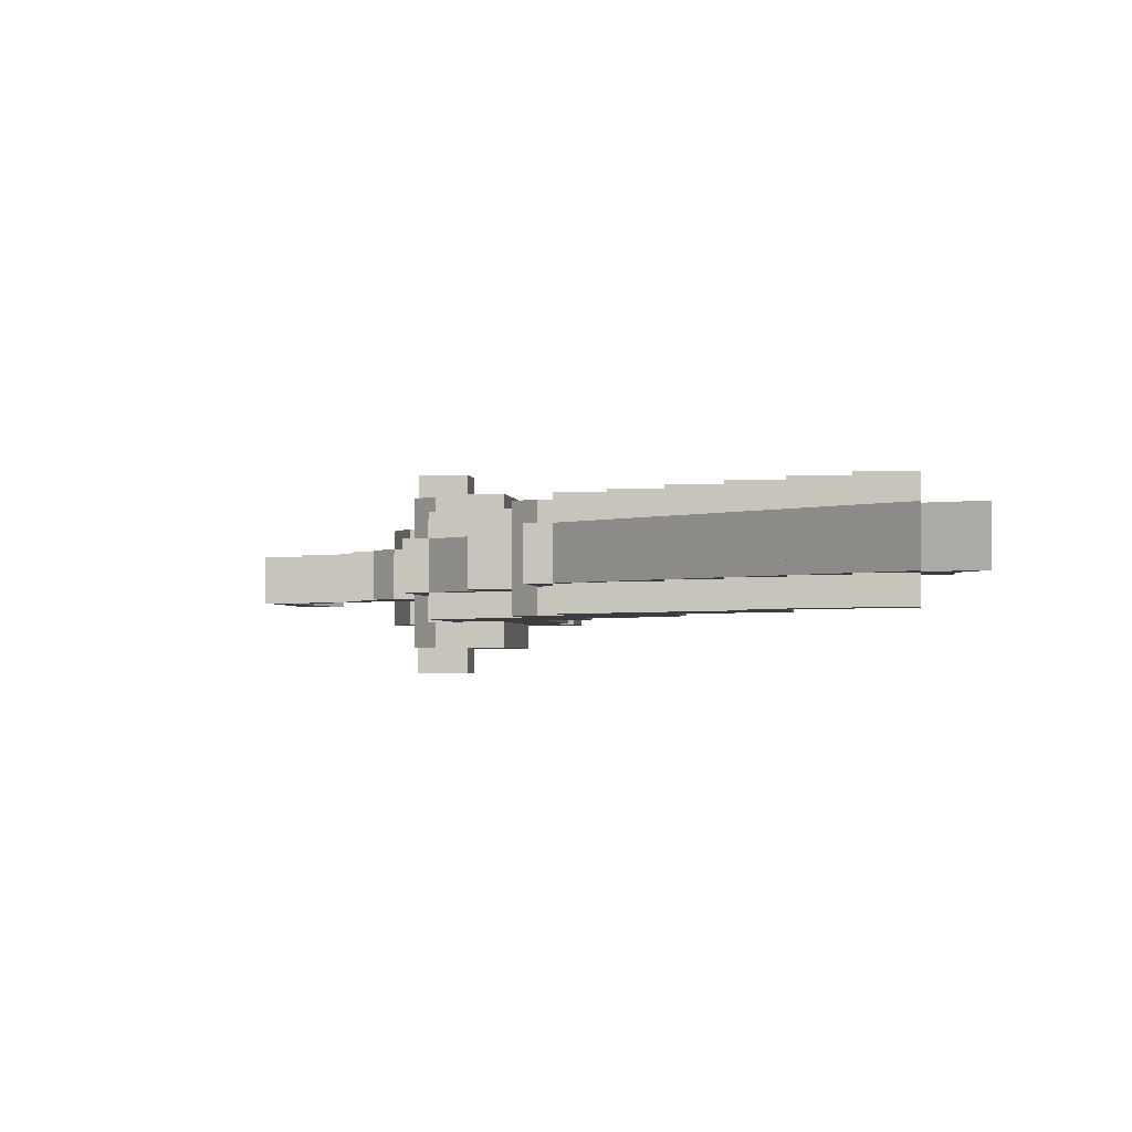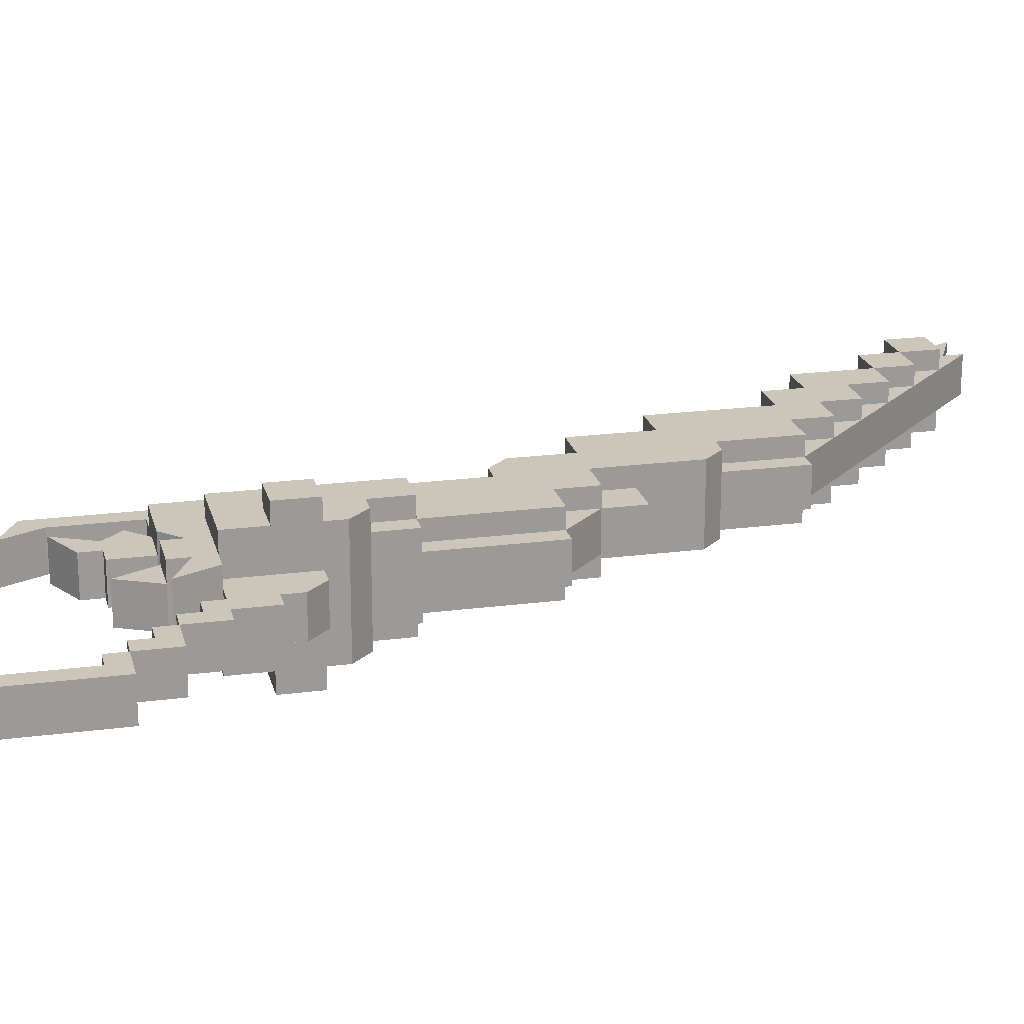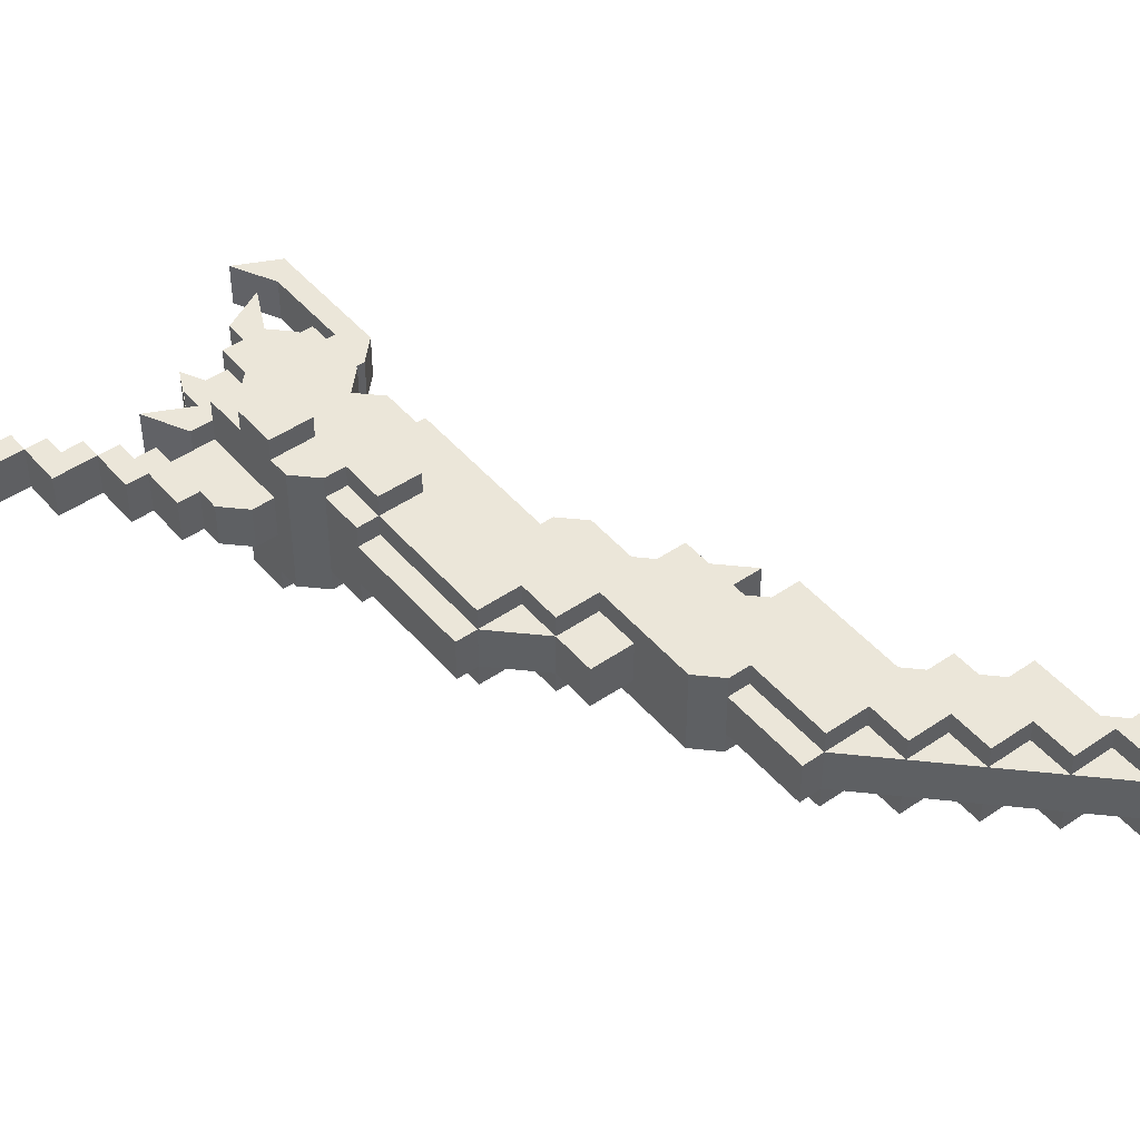
<metadata>
{"format":"obj","ext":"obj","renderer":"f3d","projection":"perspective","resolution":1024,"background":"white","views":[{"elev":-1.9,"azim":6.3,"up":"+Z"},{"elev":20.8,"azim":-103.3,"up":"+Z"},{"elev":46.7,"azim":-38.1,"up":"+Z"}]}
</metadata>
<code>
v 10 -13 -0.5
v 10.5 -13 -0.5
v 10 -12 -0.5
v 10.5 -12 -0.5
v 10.5 -12 0.5
v 10 -12 0.5
v 10.5 -13 0.5
v 10 -13 0.5
v 11 -14 -0.5
v 10 -13.5 -0.5
v 11 -14 0.5
v 10 -13.5 0.5
v 9 -12 -0.5
v 9 -11 -0.5
v 9 -12 0.5
v 9 -11 0.5
v 10 -14 -0.5
v 10 -14 0.5
v 9 -13 0.5
v 9 -13 -0.5
v 8 -11 -0.5
v 8 -10 -0.5
v 8 -11 0.5
v 8 -10 0.5
v 8 -12 0.5
v 8 -12 -0.5
v 7 -9 -0.5
v 7 -8 -0.5
v 7 -9 0.5
v 7 -8 0.5
v 8 -9 -0.5
v 8 -9 0.5
v 7 -11 0.5
v 7 -11 -0.5
v 6 -8 -0.5
v 6 -7 -0.5
v 6 -8 0.5
v 6 -7 0.5
v 7 -10 -0.5
v 7 -10 0.5
v 6 -10 0.5
v 6 -10 -0.5
v 5 -4 -0.5
v 5 -3 -0.5
v 5 -4 0.5
v 5 -3 0.5
v 6 -4 -0.5
v 6 -4 0.5
v 5 -5 -0.5
v 5 -5 0.5
v 6 -5 -0.5
v 6 -5 0.5
v 6 -9 -0.5
v 6 -9 0.5
v 5 -9 0.5
v 5 -9 -0.5
v 4 -3 -0.5
v 4 -2 -0.5
v 4 -3 0.5
v 4 -2 0.5
v 5 -8 -0.5
v 5 -8 0.5
v 4 -8 0.5
v 4 -8 -0.5
v 3.5 -6 1
v 3.5 -6 -1
v 3 -5.5 1
v 3 -5.5 -1
v 4 -6 -1
v 4 -5 -1
v 3 -5 -1
v 4 -5 1
v 3 -5 1
v 4 -6 1
v 4 -7 0.5
v 4 -7 -0.5
v 3.5 -7 0.5
v 3.5 -7 -0.5
v 3.5 -6 -0.5
v 4 -6 -0.5
v 3.5 -6 0.5
v 4 -6 0.5
v 3.5 -8 0.5
v 3.5 -8 -0.5
v 2 -2 -0.5
v 2 -3 -0.5
v 2 -2 0.5
v 2 -3 0.5
v 1 -2 0.5
v 1 -2 -0.5
v 3 -1 1
v 3 -1 -1
v 1 -1 1
v 1 -1 -1
v 1 1 -1
v 1 1 1
v 3 1 -1
v 3 1 1
v 3 -2 -1
v 3 -2 1
v 4 -2 -1
v 4 -2 1
v 3 -3 1
v 3 -3 -1
v 2 -3 1
v 2 -3 -1
v 2 -2 -1
v 2 -2 1
v 5 -8 1
v 5 -8 -1
v 4 -8 1
v 4 -8 -1
v 4 -3 -1
v 4 -3 1
v 5 -3 -1
v 5 -3 1
v 3 -4 0.5
v 3 -4 -0.5
v 2 -4 0.5
v 2 -4 -0.5
v 3 -3 -0.5
v 3 -3 0.5
v 6 -9 1
v 6 -9 -1
v 5 -9 1
v 5 -9 -1
v 5 -5 -1
v 5 -5 1
v 6 -5 -1
v 6 -5 1
v 7 -10 1
v 7 -10 -1
v 6 -10 1
v 6 -10 -1
v 6 -8 -1
v 6 -8 1
v 7 -8 -1
v 7 -8 1
v 8 -11 1
v 8 -11 -1
v 7 -11 1
v 7 -11 -1
v 7 -9 -1
v 7 -9 1
v 8 -9 -1
v 8 -9 1
v 9 -12 1
v 9 -12 -1
v 8 -12 1
v 8 -12 -1
v 9 -11 -1
v 9 -11 1
v 10 -13 1
v 10 -13 -1
v 9 -13 1
v 9 -13 -1
v 10 -12 -1
v 10 -12 1
v 3.5 8 0.5
v 3 9 0.5
v 4 8 0.5
v 4 8.5 0.5
v 4 8.5 -0.5
v 4 8 -0.5
v 3.5 8 -0.5
v 3 9 -0.5
v 4 7 0.5
v 4 7 -0.5
v 3.5 7 0.5
v 3.5 7 -0.5
v 4 6 0.5
v 4 6 -0.5
v 3.5 6 0.5
v 3.5 6 -0.5
v 3 5 -0.5
v 3.5 5 -0.5
v 3 6 -0.5
v 4 5.5 -0.5
v 3 5 0.5
v 3 6 0.5
v 3.5 5 0.5
v 4 5.5 0.5
v 3 2 -0.5
v 3.5 2 -0.5
v 3 3 -0.5
v 3.5 3 -0.5
v 3.5 3 0.5
v 3 3 0.5
v 3.5 2 0.5
v 3 2 0.5
v 3 1 -0.5
v 3.5 1 -0.5
v 3.5 1 0.5
v 3 1 0.5
v 3 0 -0.5
v 3.5 0 -0.5
v 3.5 0 0.5
v 3 0 0.5
v 3 -1 -0.5
v 3.5 -1 -0.5
v 3.5 -1 0.5
v 3 -1 0.5
v 4 -1.5 -1
v 3.5 -1 -1
v 4 -1.5 1
v 3.5 -1 1
v 2 4 -1
v 2.5 4 -1
v 2 5 -1
v 3 4.5 -1
v 3 5 -1
v 2 4 1
v 2 5 1
v 2.5 4 1
v 3 4.5 1
v 3 5 1
v 2 3 -1
v 3 3 -1
v 3 3.5 -1
v 3 3.5 1
v 3 3 1
v 2 3 1
v 5.96e-08 6 -0.5
v 0.5 7 -0.5
v 5.96e-08 6 0.5
v 0.5 7 0.5
v 1 6 0.5
v 1 6 -0.5
v 0.5 2 1.5
v 0.5 2 -1.5
v 0 2.5 1.5
v 0 2.5 -1.5
v 1 2 -1.5
v 1 3 -1.5
v 0 3 -1.5
v 1 3 1.5
v 0 3 1.5
v 1 2 1.5
v 0.5 1 1
v 0.5 1 -1
v 0.5 2 -1
v 1 2 -1
v 0.5 2 1
v 1 2 1
v 1 0 0.5
v 1 0 -0.5
v 0.5 0 0.5
v 0.5 0 -0.5
v 0.5 1 -0.5
v 1 1 -0.5
v 0.5 1 0.5
v 1 1 0.5
v 1 -1 0.5
v 1 -1 -0.5
v 0.5 -1 0.5
v 0.5 -1 -0.5
v 0.5 -2 0.5
v 0.5 -2 -0.5
v -0.5 3 0.5
v -0.5 3 -0.5
v -1 3.5 0.5
v -1 3.5 -0.5
v 0 3 -0.5
v 0 4 -0.5
v -1 4 -0.5
v 0 4 0.5
v -1 4 0.5
v 0 3 0.5
v -1 5.5 -0.5
v -1 5.5 0.5
v -1.5 5.5 -0.5
v -1.5 5.5 0.5
v -1 5 -0.5
v -1 5 0.5
v -2 5 0.5
v -2 6 0.5
v -1.5 6 0.5
v -2 5 -0.5
v -1.5 6 -0.5
v -2 6 -0.5
v -1.5 4 0.5
v -1.5 4 -0.5
v -1.5 5 -0.5
v -1.5 5 0.5
v -2 6.5 -0.5
v -2 6.5 0.5
v -2.5 6.5 -0.5
v -2.5 6.5 0.5
v -3 6 0.5
v -3 7 0.5
v -2.5 7 0.5
v -3 6 -0.5
v -2.5 7 -0.5
v -3 7 -0.5
v -3 11 -0.5
v -3 11 0.5
v -4 10.5 -0.5
v -4 10.5 0.5
v -4 10 0.5
v -3.5 10 0.5
v -4 10 -0.5
v -3.5 10 -0.5
v -4 9 -0.5
v -3.5 9 -0.5
v -3.5 9 0.5
v -4 9 0.5
v -4 8 -0.5
v -3.5 8 -0.5
v -3.5 8 0.5
v -4 8 0.5
v -3 7.5 -0.5
v -3 7.5 0.5
v -3.5 7.5 -0.5
v -3.5 7.5 0.5
v -4 7 0.5
v -4 7 -0.5
v 2 6 -1
v 2 6 1
v 3 6 -1
v 3 6 1
v 1 5 1
v 1 5 -1
v 0 5 1
v 0 5 -1
v 0 6 -1
v 0 6 1
v 1 6 -1
v 1 6 1
v 2 1 1.5
v 2 1 -1.5
v 1 1 1.5
v 1 1 -1.5
v 1 5 -1.5
v 1 5 1.5
v 2 5 -1.5
v 2 5 1.5
v 1 4 1.5
v 1 4 -1.5
v 0 4 1.5
v 0 4 -1.5
v 0 5 -1.5
v 0 5 1.5
v 0 5 -0.5
v 0 5 0.5
v 1 3 2
v 1 3 -2
v 0 3 2
v 0 3 -2
v 0 4 -2
v 0 4 2
v 1 4 -2
v 1 4 2
v 2 1 1
v 2 1 -1
v 1 -2 1
v 1 -2 -1
v 3 8 -0.5
v 3 8 0.5
v 2 7.5 -0.5
v 2 7.5 0.5
v 2 7 0.5
v 2.5 7 0.5
v 2 7 -0.5
v 2.5 7 -0.5
v 2.5 6 0.5
v 2.5 6 -0.5
v 2 6 0.5
v 2 6 -0.5
v 3 6.5 0.5
v 3 6.5 -0.5
v 1.5 6 0.5
v 1.5 6 -0.5
v 1.5 7 -0.5
v 1.5 7 0.5
v 1 5.5 1
v 1.5 6 1
v 1.5 6 -1
v 1 5.5 -1
v -0.5 5 1
v -1 6 1
v 0 5.5 1
v 0 5.5 -1
v -0.5 5 -1
v -1 6 -1
f 3 2 1
f 2 3 4
f 3 5 4
f 5 3 6
f 8 2 7
f 2 8 1
f 8 3 1
f 3 8 6
f 7 6 8
f 6 7 5
f 5 2 4
f 2 5 7
f 10 2 9
f 2 10 1
f 7 9 2
f 9 7 11
f 12 9 11
f 9 12 10
f 7 12 11
f 12 7 8
f 12 1 10
f 1 12 8
f 1 7 2
f 7 1 8
f 15 14 13
f 14 15 16
f 14 3 13
f 14 6 3
f 6 14 16
f 16 15 6
f 15 3 6
f 3 15 13
f 8 17 1
f 17 8 18
f 19 18 8
f 18 20 17
f 20 18 19
f 20 1 17
f 20 8 1
f 8 20 19
f 23 22 21
f 22 23 24
f 22 14 21
f 22 16 14
f 16 22 24
f 24 23 16
f 23 14 16
f 14 23 21
f 15 20 13
f 20 15 19
f 25 19 15
f 19 26 20
f 26 19 25
f 26 13 20
f 26 15 13
f 15 26 25
f 29 28 27
f 28 29 30
f 28 31 27
f 28 32 31
f 32 28 30
f 30 29 32
f 29 31 32
f 31 29 27
f 23 26 21
f 26 23 25
f 33 25 23
f 25 34 26
f 34 25 33
f 34 21 26
f 34 23 21
f 23 34 33
f 37 36 35
f 36 37 38
f 36 28 35
f 36 30 28
f 30 36 38
f 38 37 30
f 37 28 30
f 28 37 35
f 40 34 39
f 34 40 33
f 41 33 40
f 33 42 34
f 42 33 41
f 42 39 34
f 42 40 39
f 40 42 41
f 45 44 43
f 44 45 46
f 44 47 43
f 44 48 47
f 48 44 46
f 46 45 48
f 45 47 48
f 47 45 43
f 50 43 49
f 43 50 45
f 43 51 49
f 43 52 51
f 52 43 45
f 45 50 52
f 50 51 52
f 51 50 49
f 54 42 53
f 42 54 41
f 55 41 54
f 41 56 42
f 56 41 55
f 56 53 42
f 56 54 53
f 54 56 55
f 59 58 57
f 58 59 60
f 58 44 57
f 58 46 44
f 46 58 60
f 60 59 46
f 59 44 46
f 44 59 57
f 62 56 61
f 56 62 55
f 63 55 62
f 55 64 56
f 64 55 63
f 64 61 56
f 64 62 61
f 62 64 63
f 67 66 65
f 66 67 68
f 66 70 69
f 70 66 68
f 70 68 71
f 71 72 70
f 72 71 73
f 72 65 74
f 65 72 67
f 67 72 73
f 65 69 74
f 69 65 66
f 68 73 71
f 73 68 67
f 72 69 70
f 69 72 74
f 77 76 75
f 76 77 78
f 79 76 78
f 76 79 80
f 77 79 78
f 79 77 81
f 79 82 80
f 82 79 81
f 75 81 77
f 81 75 82
f 82 76 80
f 76 82 75
f 83 64 63
f 64 83 84
f 78 64 84
f 64 78 76
f 83 78 84
f 78 83 77
f 78 75 76
f 75 78 77
f 63 77 83
f 77 63 75
f 75 64 76
f 64 75 63
f 87 86 85
f 86 87 88
f 89 88 87
f 88 90 86
f 90 88 89
f 90 85 86
f 90 87 85
f 87 90 89
f 93 92 91
f 92 93 94
f 93 95 94
f 95 93 96
f 95 92 94
f 92 95 97
f 98 93 91
f 93 98 96
f 98 92 97
f 92 98 91
f 95 98 97
f 98 95 96
f 73 70 72
f 70 73 71
f 73 99 71
f 99 73 100
f 99 70 71
f 70 99 101
f 102 73 72
f 73 102 100
f 102 70 101
f 70 102 72
f 99 102 101
f 102 99 100
f 105 104 103
f 104 105 106
f 105 107 106
f 107 105 108
f 107 104 106
f 104 107 99
f 100 105 103
f 105 100 108
f 100 104 99
f 104 100 103
f 107 100 99
f 100 107 108
f 111 110 109
f 110 111 112
f 111 113 112
f 113 111 114
f 113 110 112
f 110 113 115
f 116 111 109
f 111 116 114
f 116 110 115
f 110 116 109
f 113 116 115
f 116 113 114
f 119 118 117
f 118 119 120
f 119 86 120
f 86 119 88
f 86 118 120
f 118 86 121
f 122 119 117
f 119 122 88
f 122 118 121
f 118 122 117
f 86 122 121
f 122 86 88
f 125 124 123
f 124 125 126
f 125 127 126
f 127 125 128
f 127 124 126
f 124 127 129
f 130 125 123
f 125 130 128
f 130 124 129
f 124 130 123
f 127 130 129
f 130 127 128
f 133 132 131
f 132 133 134
f 133 135 134
f 135 133 136
f 135 132 134
f 132 135 137
f 138 133 131
f 133 138 136
f 138 132 137
f 132 138 131
f 135 138 137
f 138 135 136
f 141 140 139
f 140 141 142
f 141 143 142
f 143 141 144
f 143 140 142
f 140 143 145
f 146 141 139
f 141 146 144
f 146 140 145
f 140 146 139
f 143 146 145
f 146 143 144
f 149 148 147
f 148 149 150
f 149 140 150
f 140 149 139
f 140 148 150
f 148 140 151
f 152 149 147
f 149 152 139
f 152 148 151
f 148 152 147
f 140 152 151
f 152 140 139
f 155 154 153
f 154 155 156
f 155 148 156
f 148 155 147
f 148 154 156
f 154 148 157
f 158 155 153
f 155 158 147
f 158 154 157
f 154 158 153
f 148 158 157
f 158 148 147
f 105 104 103
f 104 105 106
f 105 107 106
f 107 105 108
f 107 104 106
f 104 107 99
f 100 105 103
f 105 100 108
f 100 104 99
f 104 100 103
f 107 100 99
f 100 107 108
f 161 160 159
f 160 161 162
f 162 164 163
f 164 162 161
f 159 164 161
f 164 159 165
f 163 160 162
f 160 163 166
f 166 164 165
f 164 166 163
f 159 166 165
f 166 159 160
f 169 168 167
f 168 169 170
f 165 168 170
f 168 165 164
f 169 165 170
f 165 169 159
f 165 161 164
f 161 165 159
f 167 159 169
f 159 167 161
f 161 168 164
f 168 161 167
f 173 172 171
f 172 173 174
f 170 172 174
f 172 170 168
f 173 170 174
f 170 173 169
f 170 167 168
f 167 170 169
f 171 169 173
f 169 171 167
f 167 172 168
f 172 167 171
f 177 176 175
f 176 177 178
f 178 177 172
f 181 180 179
f 180 181 182
f 180 182 171
f 179 177 175
f 177 179 180
f 179 176 181
f 176 179 175
f 171 178 172
f 178 171 182
f 182 176 178
f 176 182 181
f 177 171 172
f 171 177 180
f 185 184 183
f 184 185 186
f 185 187 186
f 187 185 188
f 190 184 189
f 184 190 183
f 190 185 183
f 185 190 188
f 189 188 190
f 188 189 187
f 187 184 186
f 184 187 189
f 183 192 191
f 192 183 184
f 183 189 184
f 189 183 190
f 194 192 193
f 192 194 191
f 194 183 191
f 183 194 190
f 193 190 194
f 190 193 189
f 189 192 184
f 192 189 193
f 191 196 195
f 196 191 192
f 191 193 192
f 193 191 194
f 198 196 197
f 196 198 195
f 198 191 195
f 191 198 194
f 197 194 198
f 194 197 193
f 193 196 192
f 196 193 197
f 195 200 199
f 200 195 196
f 195 197 196
f 197 195 198
f 202 200 201
f 200 202 199
f 202 195 199
f 195 202 198
f 201 198 202
f 198 201 197
f 197 200 196
f 200 197 201
f 92 101 99
f 101 92 203
f 203 92 204
f 204 205 203
f 205 204 206
f 100 101 102
f 101 100 99
f 102 91 100
f 91 102 205
f 91 205 206
f 100 92 99
f 92 100 91
f 203 102 101
f 102 203 205
f 92 206 204
f 206 92 91
f 209 208 207
f 208 209 210
f 210 209 211
f 214 213 212
f 213 214 215
f 213 215 216
f 212 209 207
f 209 212 213
f 212 208 214
f 208 212 207
f 216 210 211
f 210 216 215
f 215 208 210
f 208 215 214
f 209 216 211
f 216 209 213
f 207 218 217
f 218 207 219
f 219 207 208
f 208 220 219
f 220 208 214
f 222 218 221
f 218 222 217
f 221 212 222
f 212 221 220
f 212 220 214
f 222 207 217
f 207 222 212
f 219 221 218
f 221 219 220
f 207 214 208
f 214 207 212
f 225 224 223
f 224 225 226
f 226 225 227
f 226 228 224
f 228 226 227
f 224 228 223
f 225 228 227
f 228 225 223
f 231 230 229
f 230 231 232
f 230 234 233
f 234 230 232
f 234 232 235
f 235 236 234
f 236 235 237
f 236 229 238
f 229 236 231
f 231 236 237
f 229 233 238
f 233 229 230
f 232 237 235
f 237 232 231
f 236 233 234
f 233 236 238
f 239 95 96
f 95 239 240
f 241 95 240
f 95 241 242
f 239 241 240
f 241 239 243
f 241 244 242
f 244 241 243
f 96 243 239
f 243 96 244
f 244 95 242
f 95 244 96
f 247 246 245
f 246 247 248
f 249 246 248
f 246 249 250
f 247 249 248
f 249 247 251
f 249 252 250
f 252 249 251
f 245 251 247
f 251 245 252
f 252 246 250
f 246 252 245
f 255 254 253
f 254 255 256
f 248 254 256
f 254 248 246
f 255 248 256
f 248 255 247
f 248 245 246
f 245 248 247
f 253 247 255
f 247 253 245
f 245 254 246
f 254 245 253
f 257 90 89
f 90 257 258
f 256 90 258
f 90 256 254
f 257 256 258
f 256 257 255
f 256 253 254
f 253 256 255
f 89 255 257
f 255 89 253
f 253 90 254
f 90 253 89
f 261 260 259
f 260 261 262
f 260 264 263
f 264 260 262
f 264 262 265
f 265 266 264
f 266 265 267
f 266 259 268
f 259 266 261
f 261 266 267
f 259 263 268
f 263 259 260
f 262 267 265
f 267 262 261
f 266 263 264
f 263 266 268
f 271 270 269
f 270 271 272
f 270 273 269
f 273 270 274
f 270 275 274
f 275 270 272
f 275 272 276
f 276 272 277
f 275 273 274
f 273 275 278
f 280 277 279
f 277 280 276
f 275 280 278
f 280 275 276
f 277 271 279
f 271 277 272
f 278 269 273
f 269 278 271
f 271 278 280
f 271 280 279
f 281 265 267
f 265 281 282
f 283 265 282
f 265 283 273
f 281 283 282
f 283 281 284
f 283 274 273
f 274 283 284
f 267 284 281
f 284 267 274
f 274 265 273
f 265 274 267
f 287 286 285
f 286 287 288
f 286 280 285
f 280 286 276
f 286 289 276
f 289 286 288
f 289 288 290
f 290 288 291
f 289 280 276
f 280 289 292
f 294 291 293
f 291 294 290
f 289 294 292
f 294 289 290
f 291 287 293
f 287 291 288
f 292 285 280
f 285 292 287
f 287 292 294
f 287 294 293
f 297 296 295
f 296 297 298
f 300 298 299
f 298 300 296
f 299 297 301
f 297 299 298
f 295 300 302
f 300 295 296
f 297 302 301
f 302 297 295
f 299 302 300
f 302 299 301
f 301 304 303
f 304 301 302
f 301 300 302
f 300 301 299
f 306 304 305
f 304 306 303
f 306 301 303
f 301 306 299
f 305 299 306
f 299 305 300
f 300 304 302
f 304 300 305
f 303 308 307
f 308 303 304
f 303 305 304
f 305 303 306
f 310 308 309
f 308 310 307
f 310 303 307
f 303 310 306
f 309 306 310
f 306 309 305
f 305 308 304
f 308 305 309
f 313 312 311
f 312 313 314
f 312 294 311
f 294 312 290
f 312 315 290
f 315 312 314
f 315 314 310
f 310 314 309
f 315 294 290
f 294 315 316
f 307 309 308
f 309 307 310
f 315 307 316
f 307 315 310
f 309 313 308
f 313 309 314
f 316 311 294
f 311 316 313
f 313 316 307
f 313 307 308
f 213 211 216
f 211 213 209
f 213 317 209
f 317 213 318
f 317 211 209
f 211 317 319
f 320 213 216
f 213 320 318
f 320 211 319
f 211 320 216
f 317 320 319
f 320 317 318
f 323 322 321
f 322 323 324
f 323 325 324
f 325 323 326
f 325 322 324
f 322 325 327
f 328 323 321
f 323 328 326
f 328 322 327
f 322 328 321
f 325 328 327
f 328 325 326
f 331 330 329
f 330 331 332
f 331 333 332
f 333 331 334
f 333 330 332
f 330 333 335
f 336 331 329
f 331 336 334
f 336 330 335
f 330 336 329
f 333 336 335
f 336 333 334
f 339 338 337
f 338 339 340
f 339 341 340
f 341 339 342
f 341 338 340
f 338 341 333
f 334 339 337
f 339 334 342
f 334 338 333
f 338 334 337
f 341 334 333
f 334 341 342
f 267 264 266
f 264 267 265
f 267 273 265
f 273 267 274
f 273 264 265
f 264 273 343
f 344 267 266
f 267 344 274
f 344 264 343
f 264 344 266
f 273 344 343
f 344 273 274
f 347 346 345
f 346 347 348
f 347 349 348
f 349 347 350
f 349 346 348
f 346 349 351
f 352 347 345
f 347 352 350
f 352 346 351
f 346 352 345
f 349 352 351
f 352 349 350
f 353 97 98
f 97 353 354
f 353 217 354
f 217 353 222
f 217 97 354
f 97 217 218
f 221 353 98
f 353 221 222
f 221 97 218
f 97 221 98
f 217 221 218
f 221 217 222
f 355 99 100
f 99 355 356
f 355 94 356
f 94 355 93
f 94 99 356
f 99 94 92
f 91 355 100
f 355 91 93
f 91 99 92
f 99 91 100
f 94 91 92
f 91 94 93
f 339 338 337
f 338 339 340
f 339 341 340
f 341 339 342
f 341 338 340
f 338 341 333
f 334 339 337
f 339 334 342
f 334 338 333
f 338 334 337
f 341 334 333
f 334 341 342
f 359 358 357
f 358 359 360
f 362 360 361
f 360 362 358
f 361 359 363
f 359 361 360
f 357 362 364
f 362 357 358
f 359 364 363
f 364 359 357
f 361 364 362
f 364 361 363
f 363 362 364
f 362 363 361
f 367 366 365
f 366 367 368
f 365 361 367
f 361 365 369
f 361 369 362
f 367 363 368
f 363 367 361
f 365 370 369
f 370 365 366
f 364 369 370
f 369 364 362
f 363 366 368
f 366 363 370
f 370 363 364
f 371 368 367
f 368 371 372
f 373 368 372
f 368 373 363
f 371 373 372
f 373 371 374
f 373 361 363
f 361 373 374
f 367 374 371
f 374 367 361
f 361 368 363
f 368 361 367
f 321 209 213
f 209 321 322
f 318 321 213
f 321 318 375
f 375 318 376
f 318 209 317
f 209 318 213
f 377 318 317
f 318 377 376
f 321 378 322
f 378 321 375
f 378 209 322
f 209 378 317
f 317 378 377
f 375 377 378
f 377 375 376
f 323 380 379
f 380 323 381
f 381 324 382
f 324 381 323
f 379 324 323
f 324 379 383
f 382 380 381
f 380 382 384
f 384 324 383
f 324 384 382
f 379 384 383
f 384 379 380

</code>
